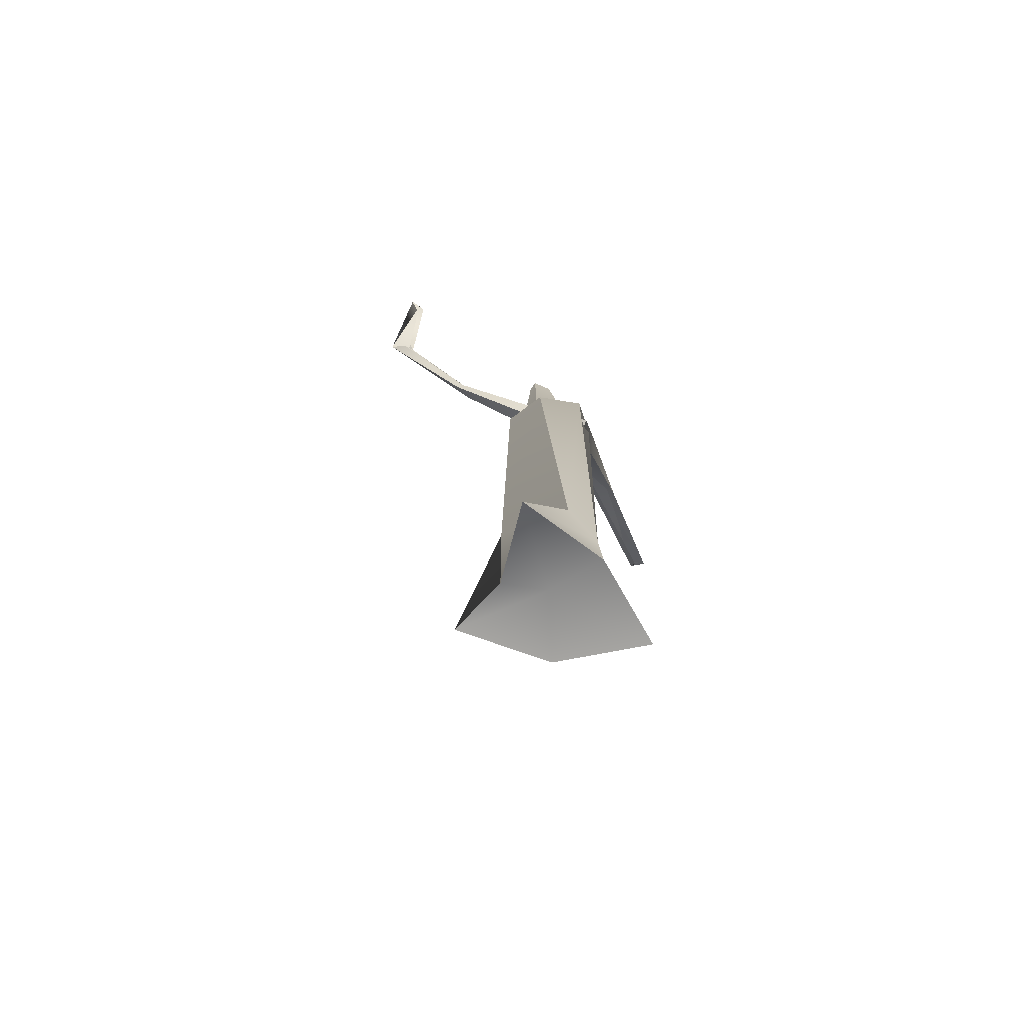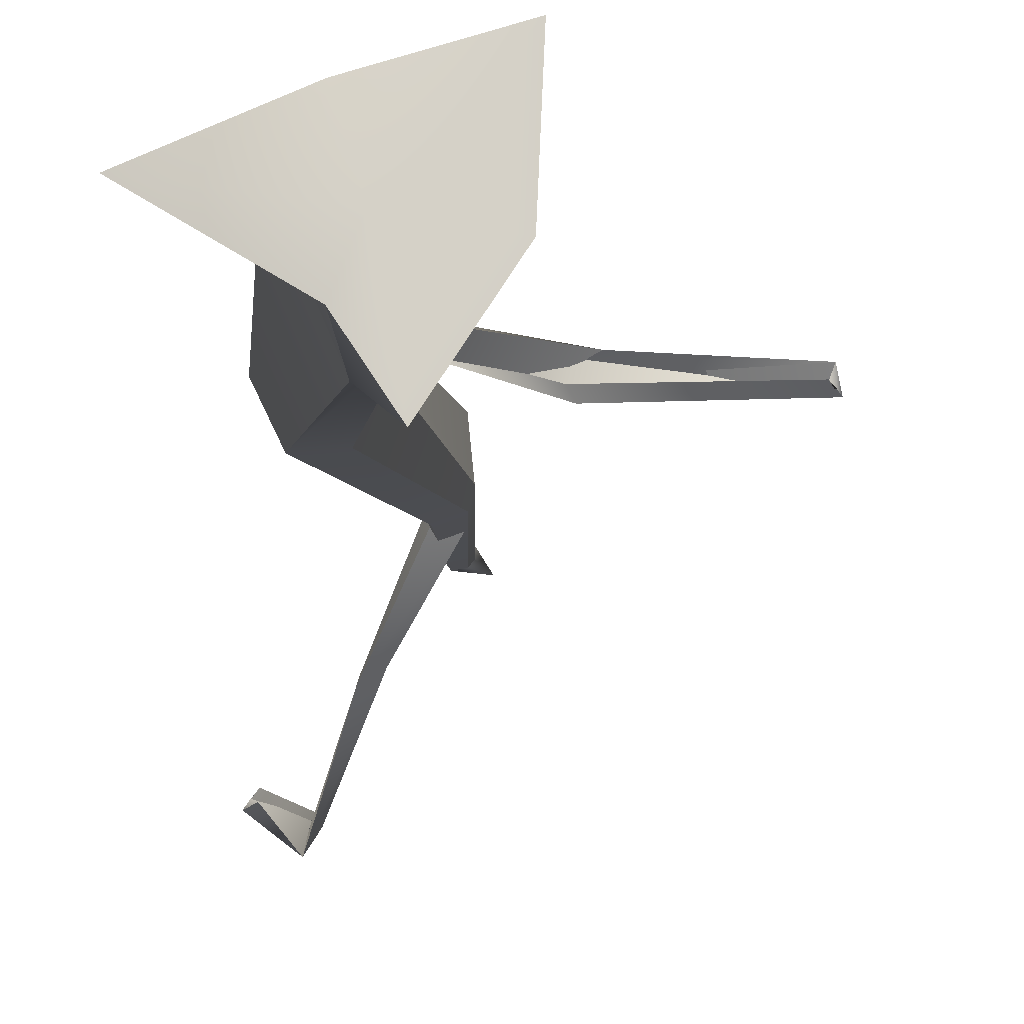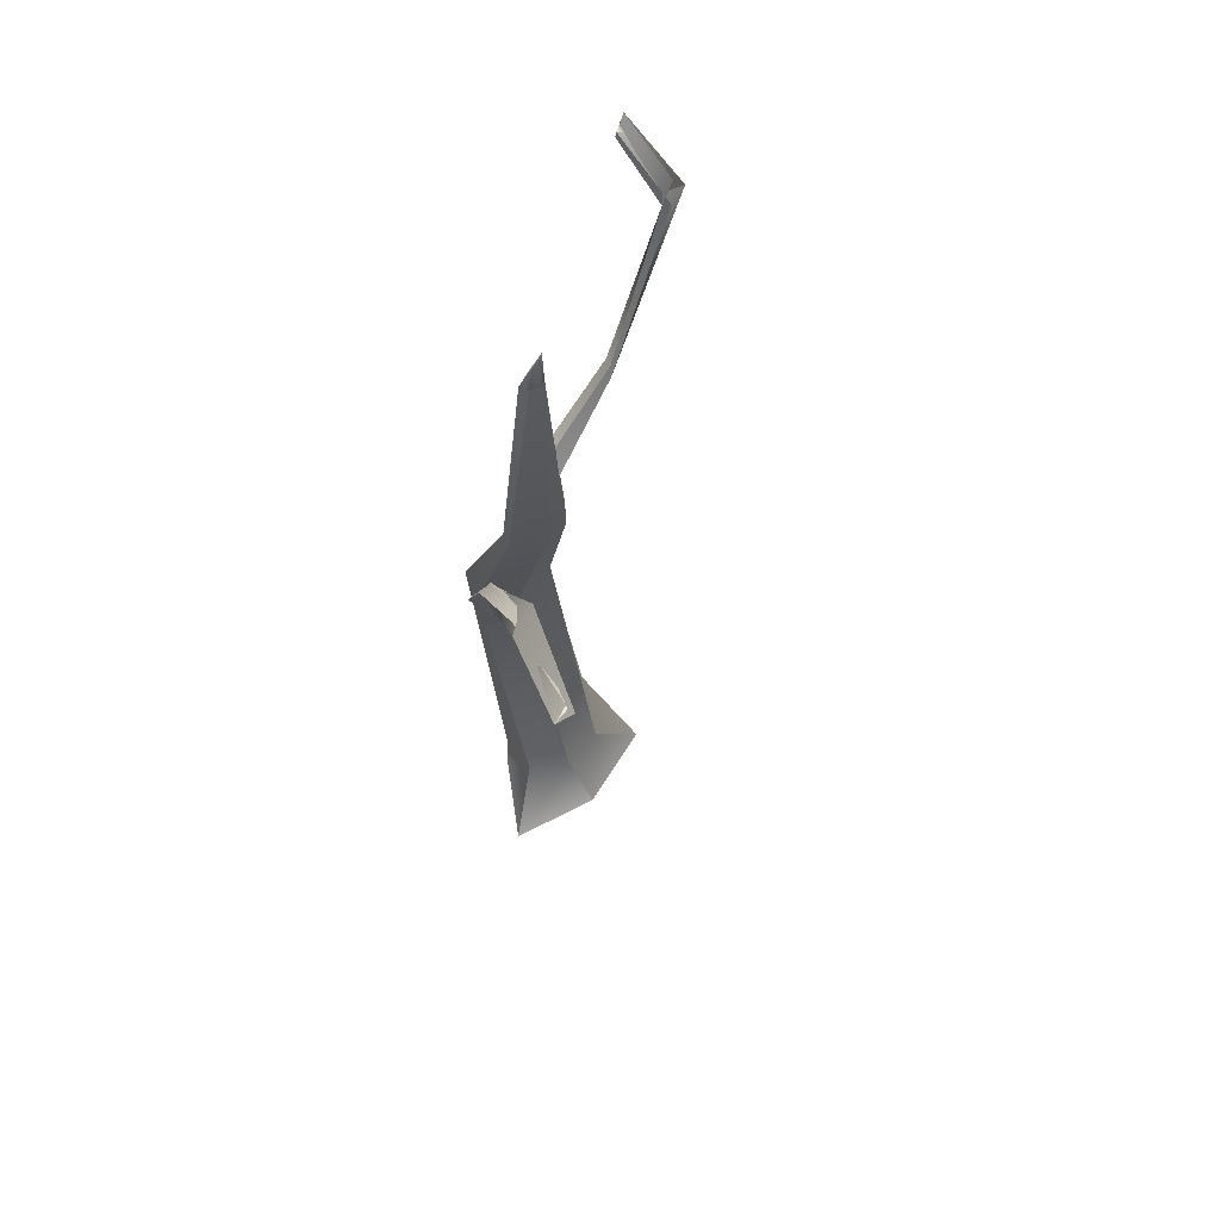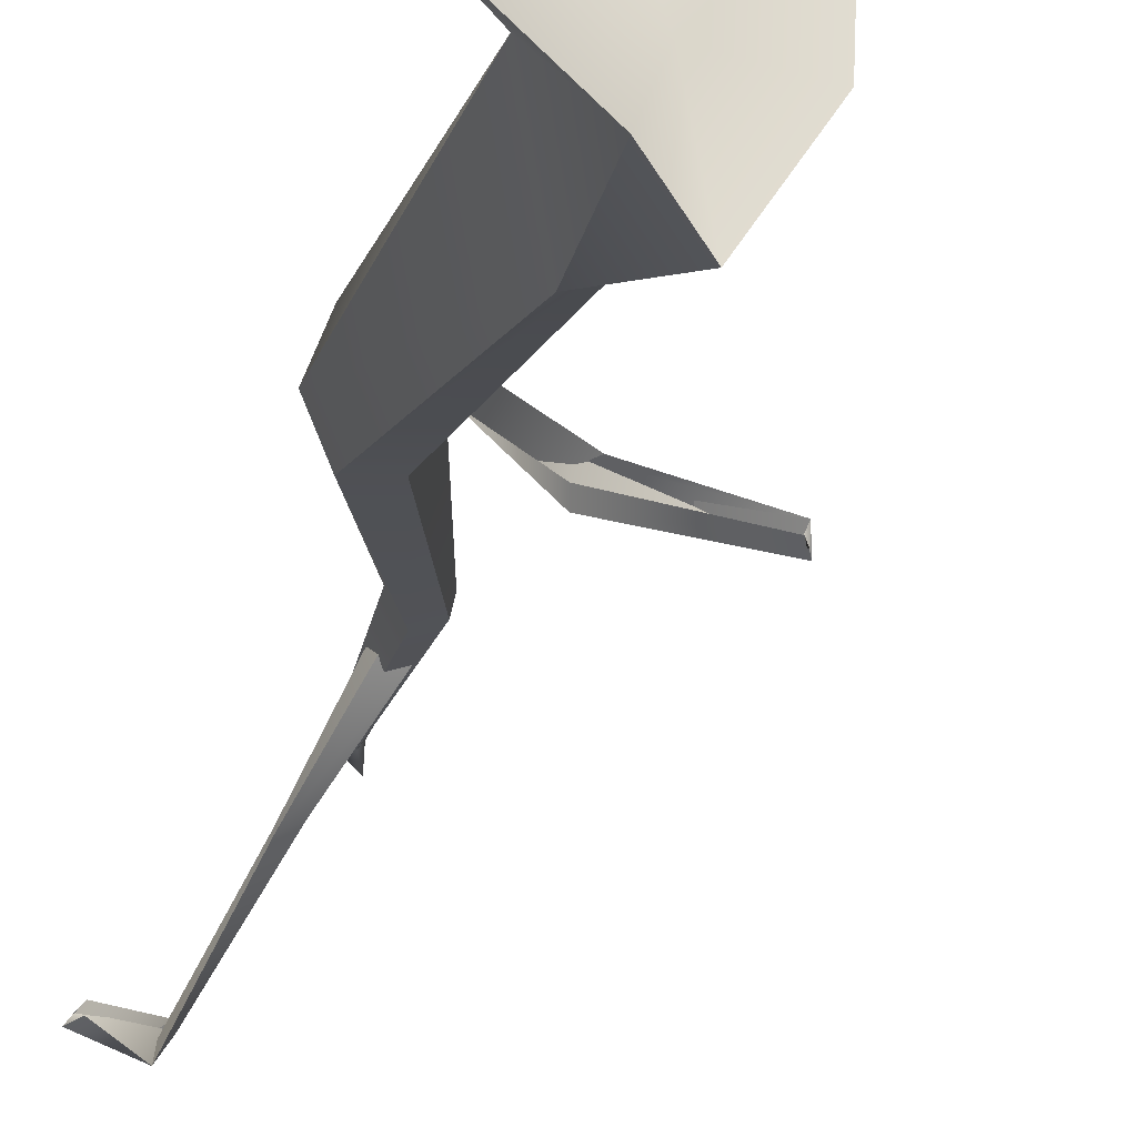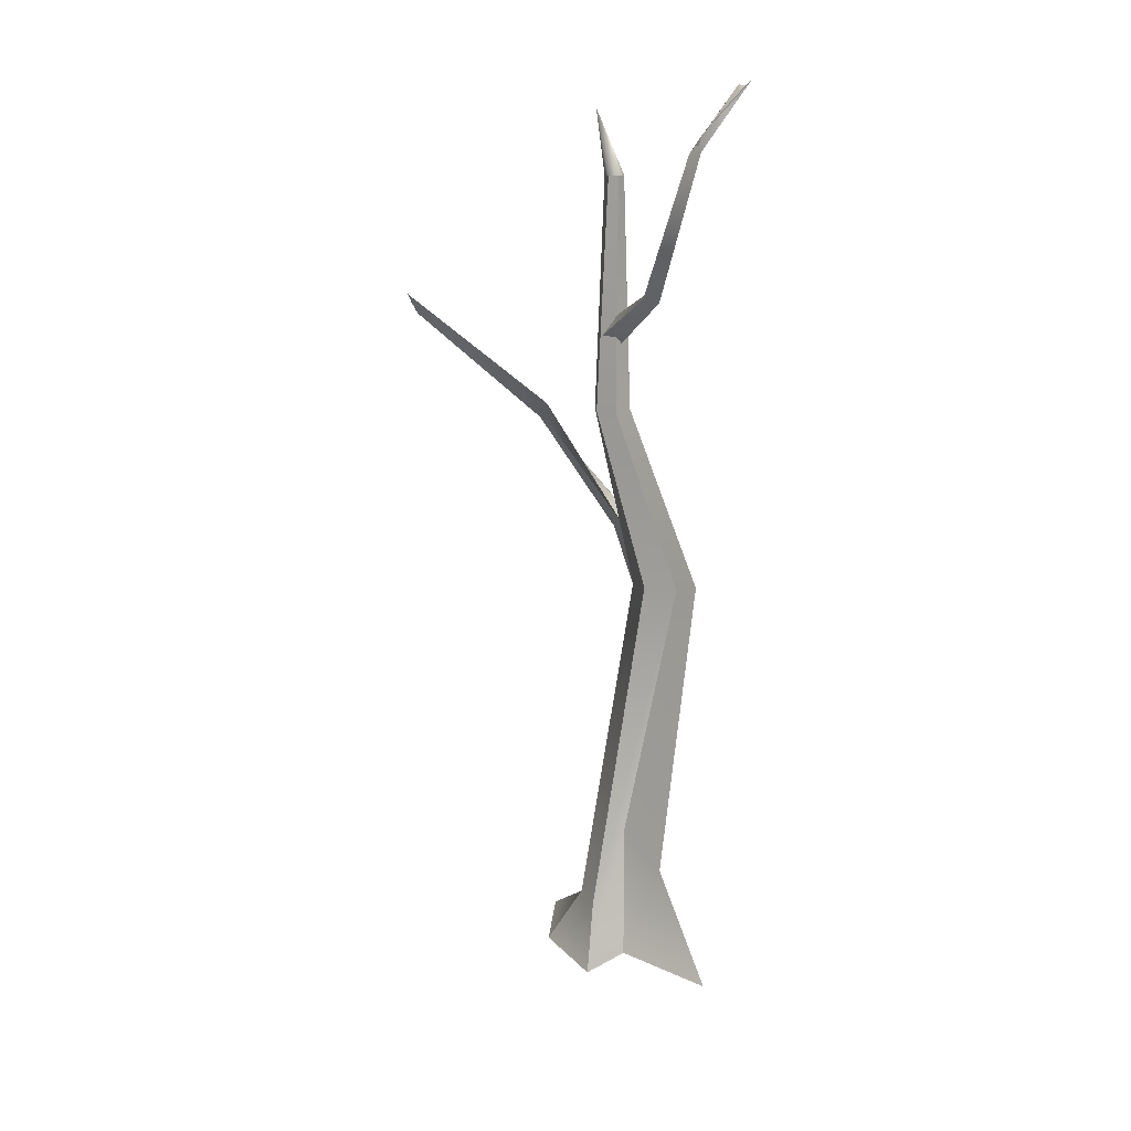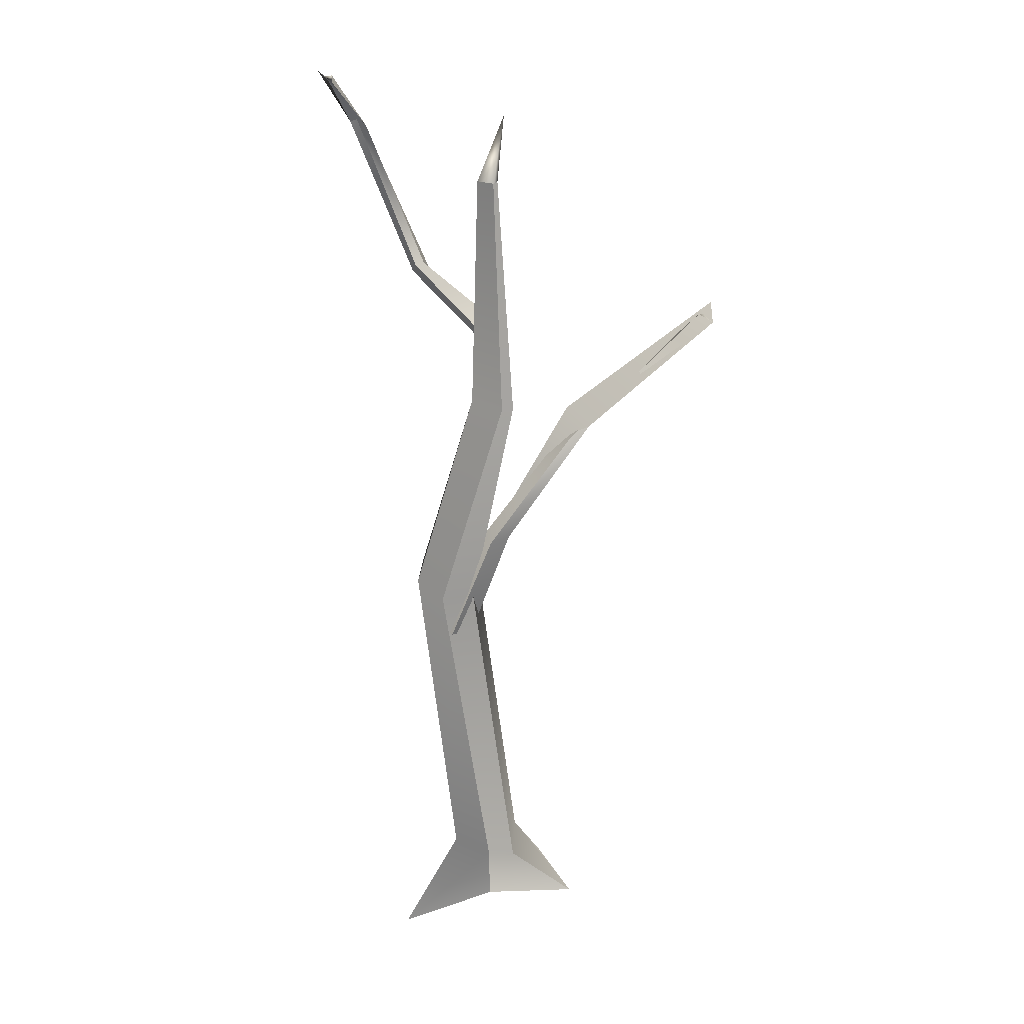
<metadata>
{"format":"obj","ext":"obj","renderer":"f3d","projection":"perspective","resolution":1024,"background":"white","views":[{"elev":-73.5,"azim":103.5,"up":"+Z"},{"elev":-10.6,"azim":-178.3,"up":"+Y"},{"elev":65.0,"azim":-114.8,"up":"+Z"},{"elev":-20.8,"azim":168.8,"up":"+Y"},{"elev":15.3,"azim":6.9,"up":"+Z"},{"elev":22.9,"azim":160.5,"up":"+Z"}]}
</metadata>
<code>
g default
v 0.0971 0.2479 0
v -0.7021 0.4787 0
v -0.6645 -0.3562 0
v -0.2029 -1.059 0
v 0.0971 -0.604 0
v 0.8595 -0.2415 -0.4965
v 0.0971 0.2222 0.471
v -0.2029 0.1211 0.3327
v -0.3529 -0.2415 0.4643
v -0.2029 -0.604 0.4851
v 0.0971 -0.604 1.285
v 0.3923 0.04193 0.5912
v 0.5717 0.2823 3.485
v 0.2723 0.3062 3.493
v 0.11 -0.03221 3.563
v 0.2471 -0.3945 3.625
v 0.5465 -0.4183 3.617
v 0.7088 -0.07995 3.547
v -0.09161 0.1211 5.283
v -0.2029 0.1211 5.283
v -0.2388 -0.2415 5.283
v -0.2083 -0.3787 5.283
v -0.02677 -0.4436 5.283
v 0.08357 -0.2415 5.283
v -0.09022 -0.09993 7.393
v -0.1491 -0.1552 7.393
v -0.1599 -0.2415 7.393
v -0.1217 -0.2893 7.393
v -0.03049 -0.3059 7.393
v 0.01487 -0.2415 7.393
v -0.0529 -0.2415 0
v -0.2395 -0.2325 7.979
g pCylinder1 group7 group6 group5 group4 group3
f 1 2 8 7
f 2 3 9 8
f 3 4 10 9
f 4 5 11 10
f 5 6 12 11
f 6 1 7 12
f 7 8 14 13
f 8 9 15 14
f 9 10 16 15
f 10 11 17 16
f 11 12 18 17
f 12 7 13 18
f 13 14 20 19
f 14 15 21 20
f 15 16 22 21
f 16 17 23 22
f 17 18 24 23
f 18 13 19 24
f 19 20 26 25
f 20 21 27 26
f 21 22 28 27
f 22 23 29 28
f 23 24 30 29
f 24 19 25 30
f 2 1 31
f 3 2 31
f 4 3 31
f 5 4 31
f 6 5 31
f 1 6 31
f 25 26 32
f 26 27 32
f 27 28 32
f 28 29 32
f 29 30 32
f 30 25 32
g default
v 0.4915 0.3169 3.107
v 0.2434 0.1601 3.03
v 0.336 -0.103 3.093
v 0.5913 -0.04409 3.162
v 0.09345 0.327 4.024
v -0.1053 0.2766 4.04
v -0.02244 0.144 4.112
v 0.07872 0.2249 4.136
v -0.7186 0.3267 5.011
v -0.8694 0.3905 5.118
v -0.7364 0.1503 5.244
v -0.6895 0.1958 5.005
v -1.965 0.4036 6.116
v -2.05 0.5354 6.064
v -2.092 0.3839 6.217
v -2.011 0.4364 6.029
v 0.4174 0.05803 3.096
v -2.059 0.4075 6.125
g group7 group6 group5 group4 group3 pCylinder2
f 33 34 38 37
f 34 35 39 38
f 35 36 40 39
f 36 33 37 40
f 37 38 42 41
f 38 39 43 42
f 39 40 44 43
f 40 37 41 44
f 41 42 46 45
f 42 43 47 46
f 43 44 48 47
f 44 41 45 48
f 34 33 49
f 35 34 49
f 36 35 49
f 33 36 49
f 45 46 50
f 46 47 50
f 47 48 50
f 48 45 50
g default
v -0.1867 -0.3093 5.948
v 0.004491 -0.3287 5.893
v 0.02003 -0.201 5.983
v -0.1529 -0.1325 6.051
v 0.2536 -0.9828 6.385
v 0.4026 -1.07 6.371
v 0.3939 -1.008 6.444
v 0.3104 -1.004 6.46
v 0.6773 -1.663 7.678
v 0.783 -1.821 7.702
v 0.7778 -1.715 7.83
v 0.6892 -1.588 7.699
v 1.057 -1.394 8.225
v 1.071 -1.467 8.162
v 1.166 -1.501 8.263
v 1.062 -1.387 8.165
v -0.07422 -0.2306 5.972
v 1.12 -1.447 8.214
g group7 group6 group5 group4 group3 pasted__pCylinder2
f 51 52 56 55
f 52 53 57 56
f 53 54 58 57
f 54 51 55 58
f 55 56 60 59
f 56 57 61 60
f 57 58 62 61
f 58 55 59 62
f 59 60 64 63
f 60 61 65 64
f 61 62 66 65
f 62 59 63 66
f 52 51 67
f 53 52 67
f 54 53 67
f 51 54 67
f 63 64 68
f 64 65 68
f 65 66 68
f 66 63 68

</code>
